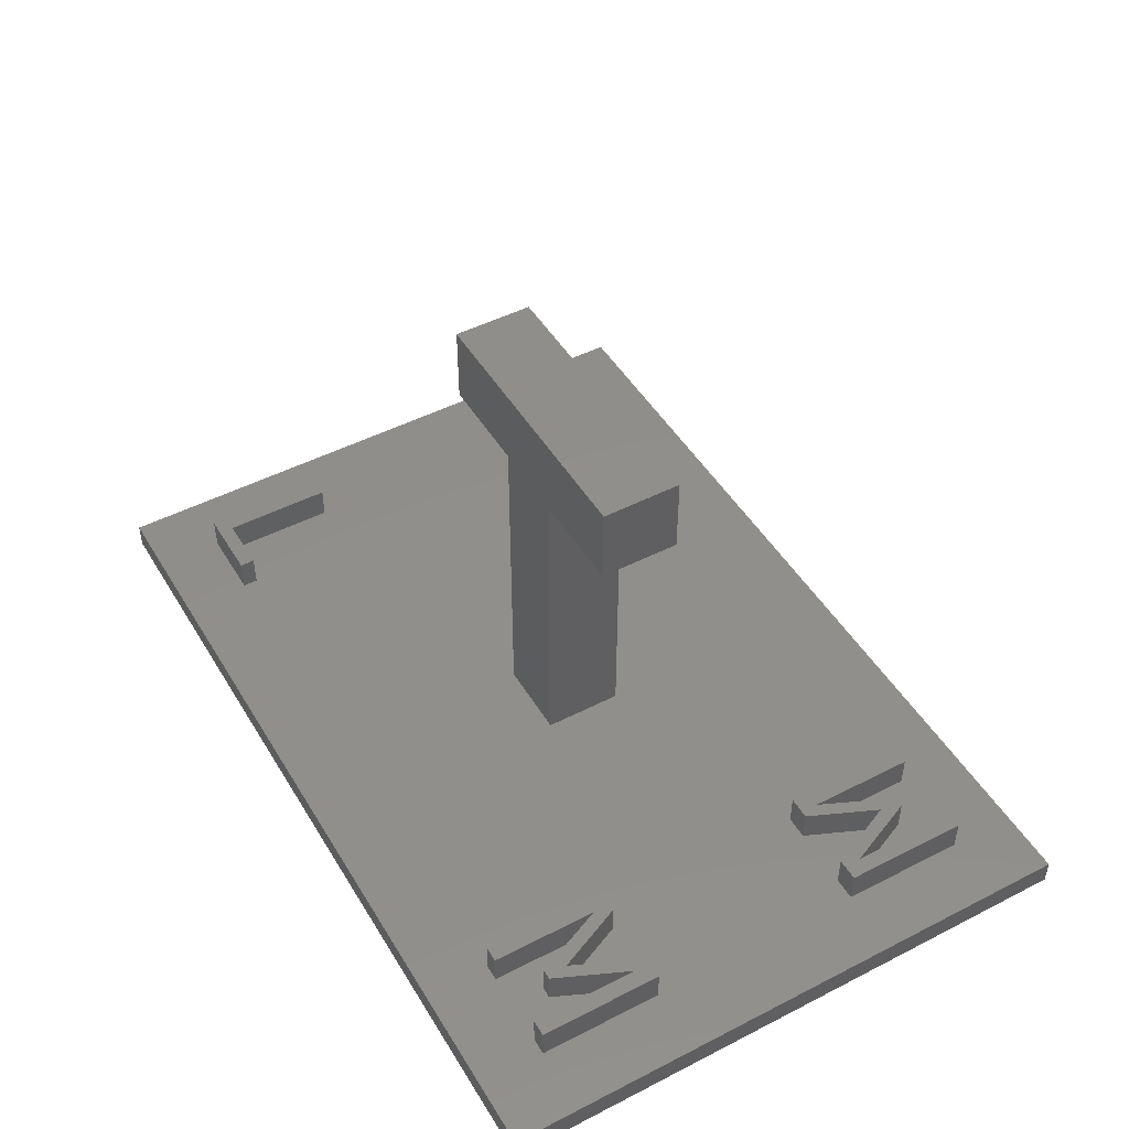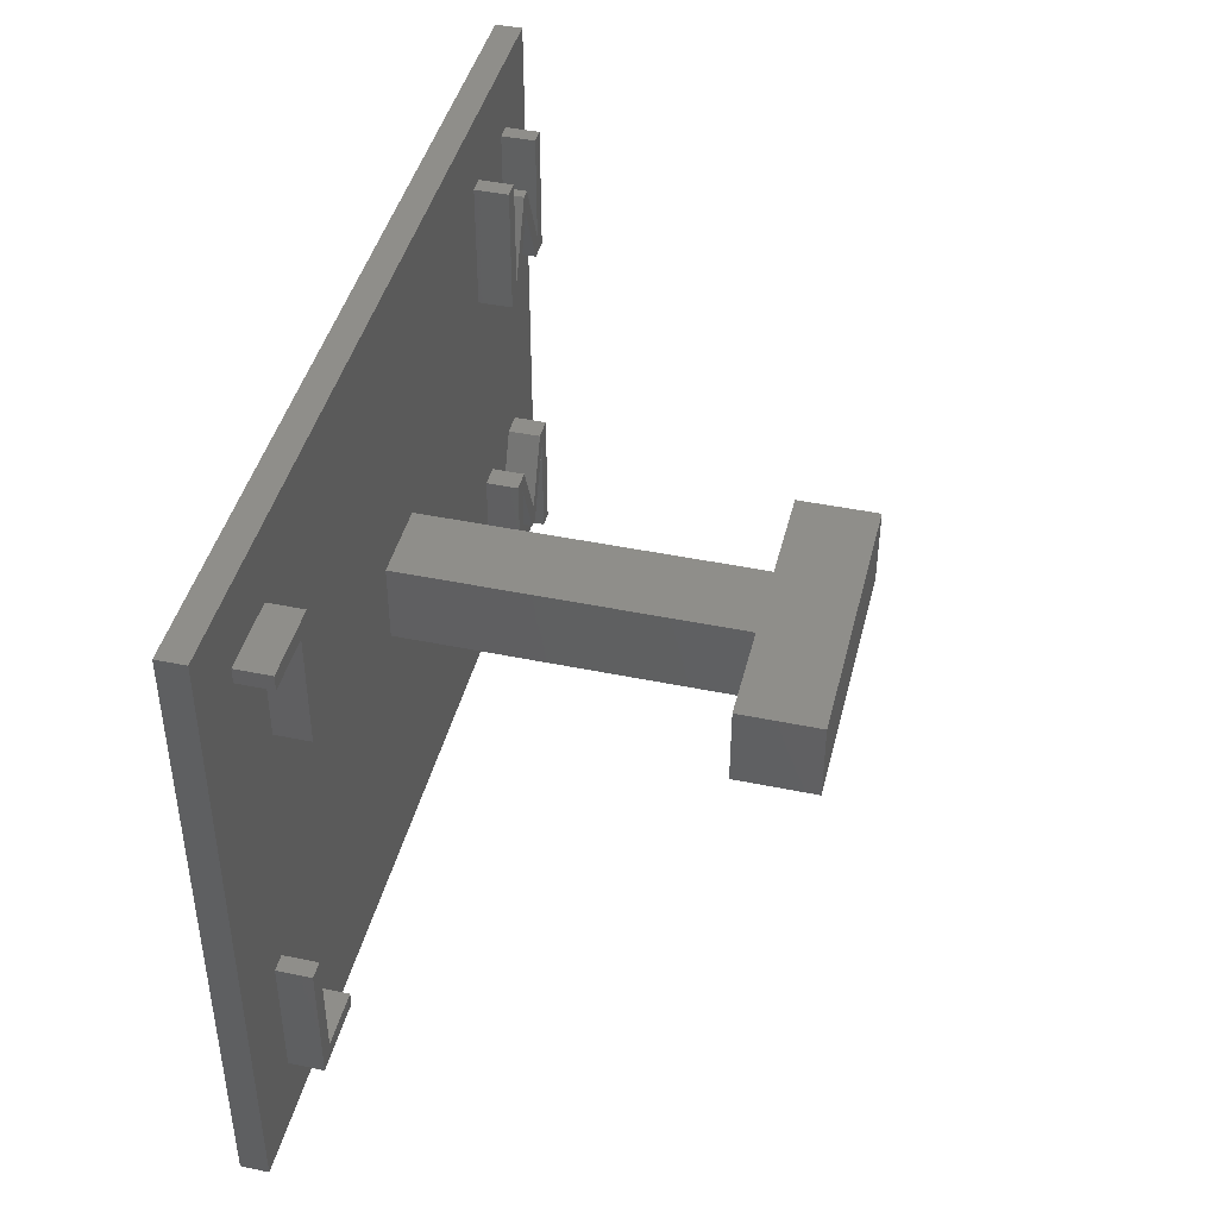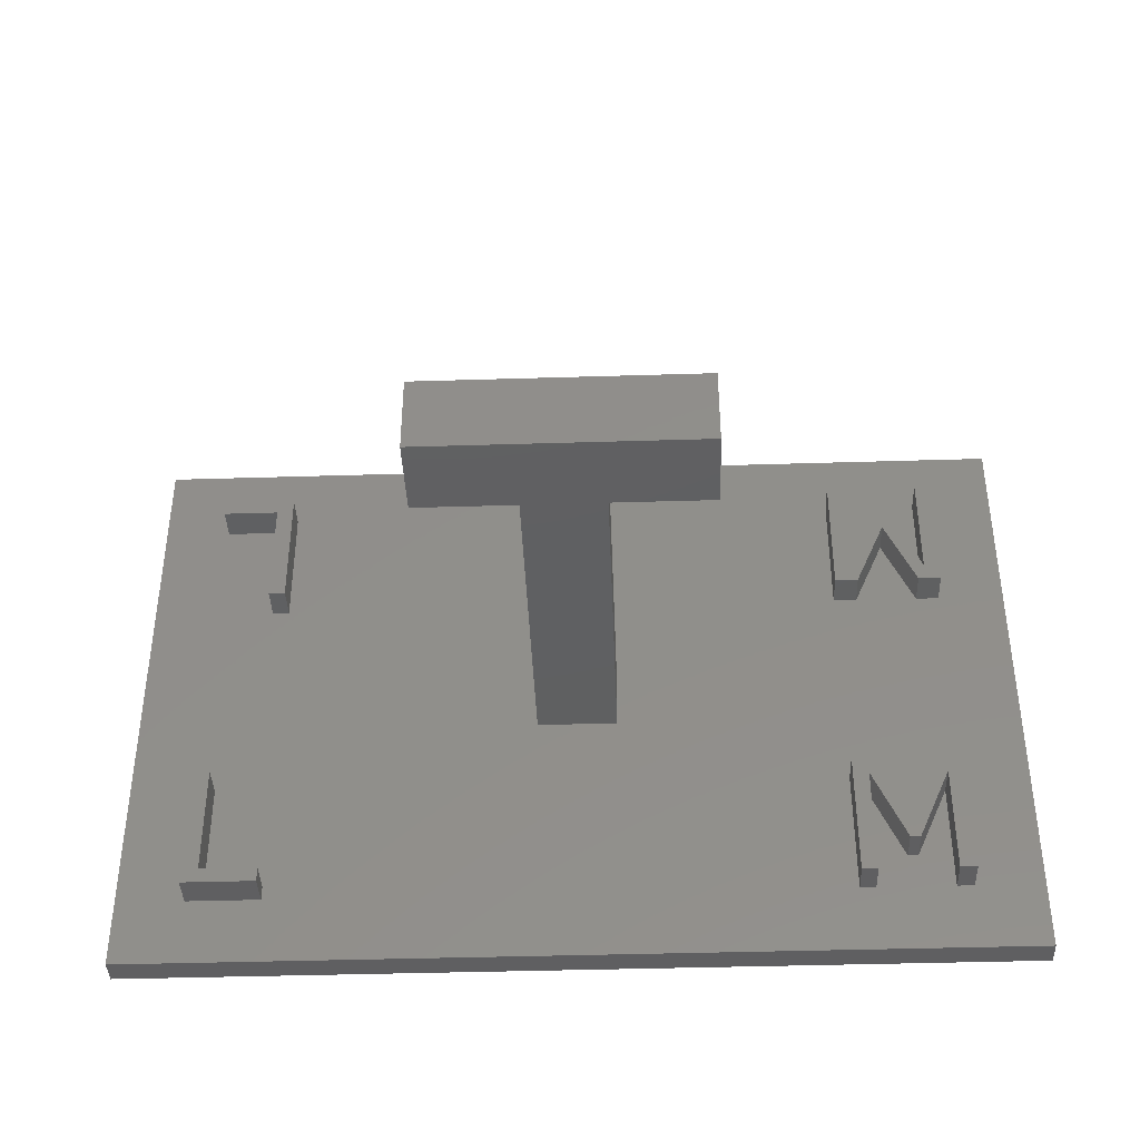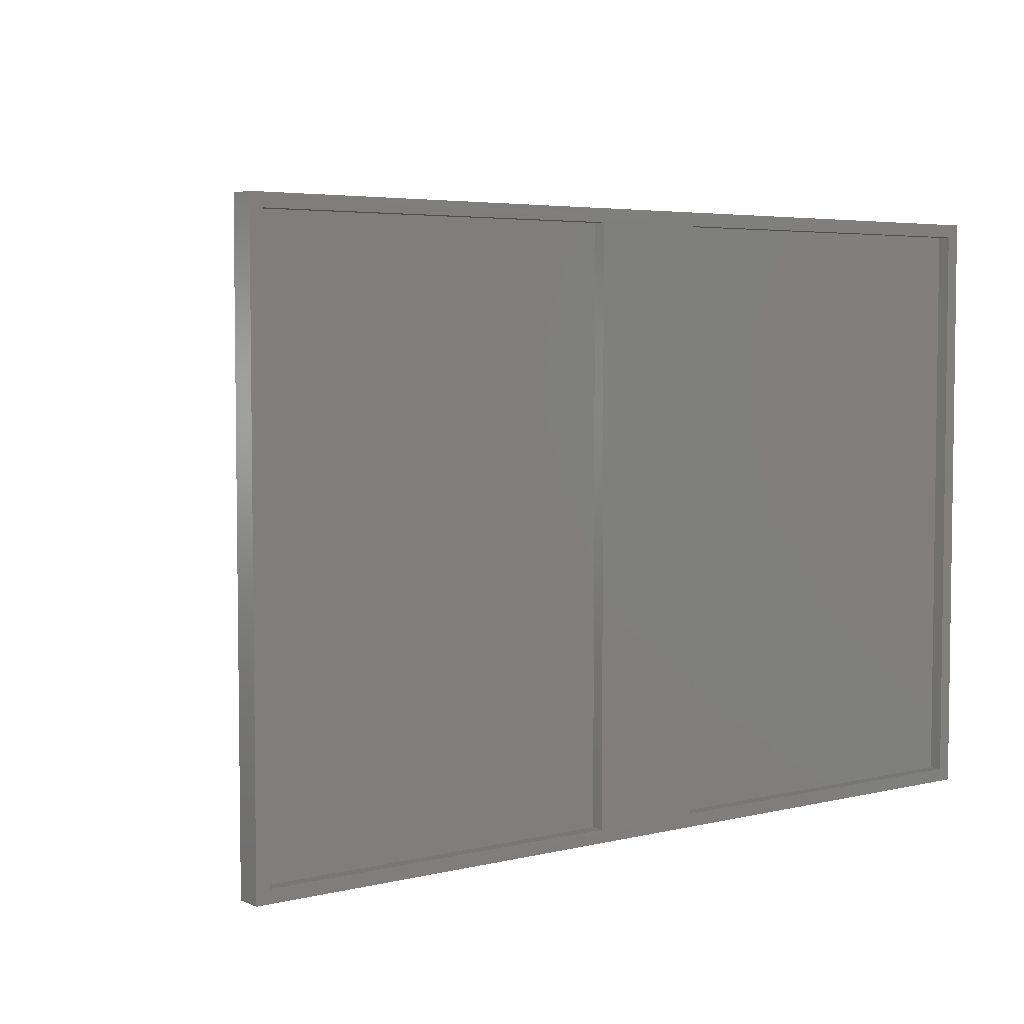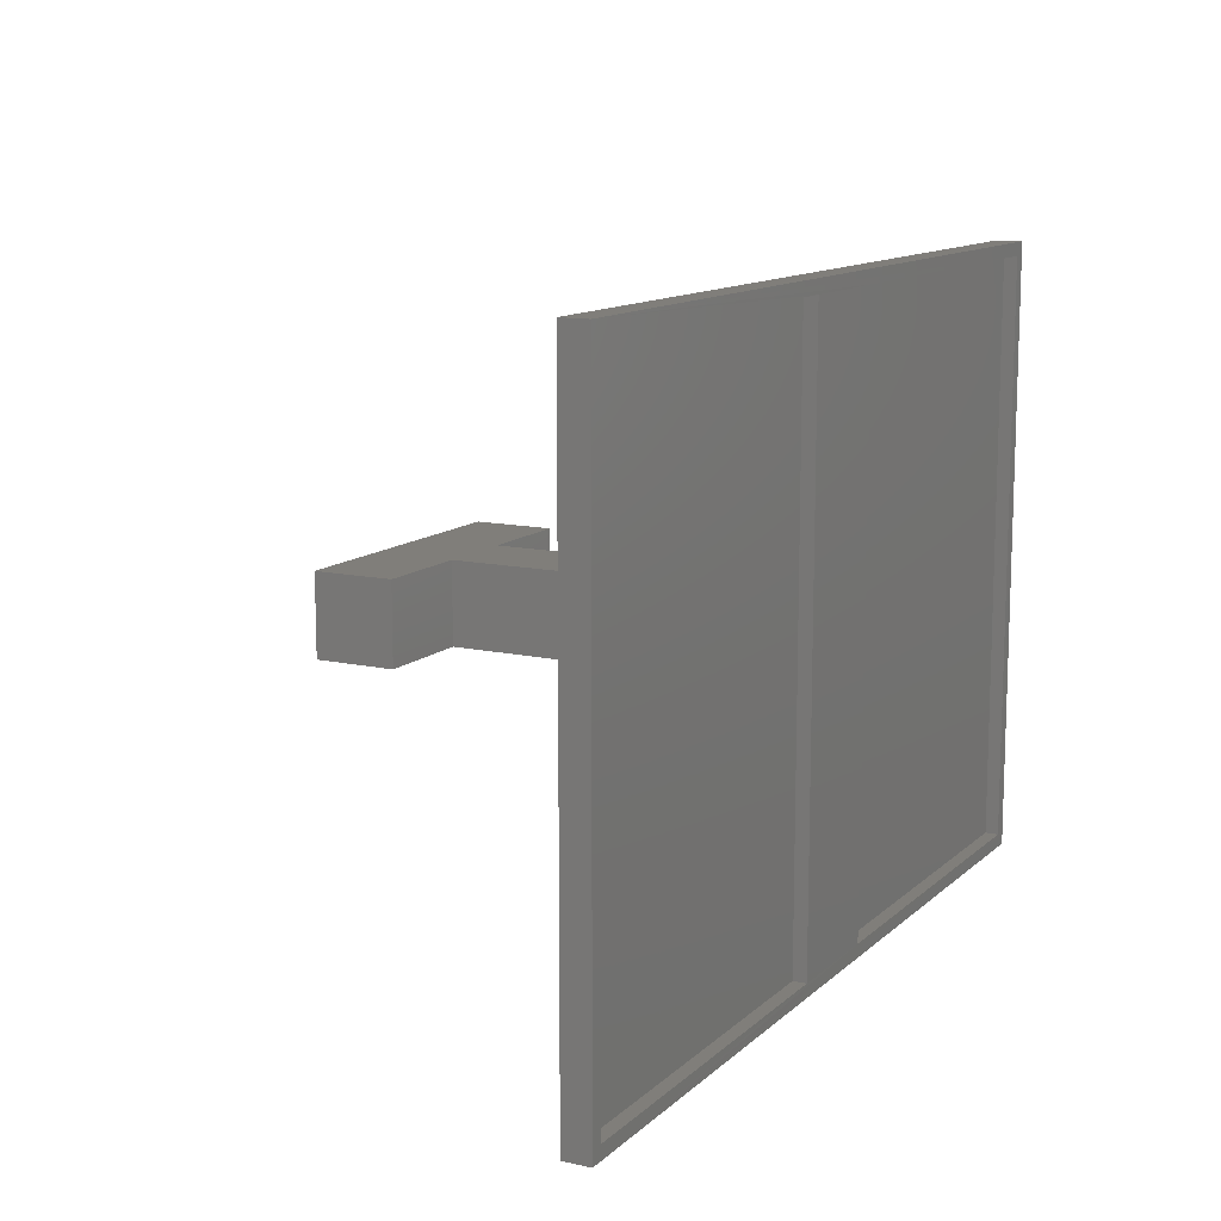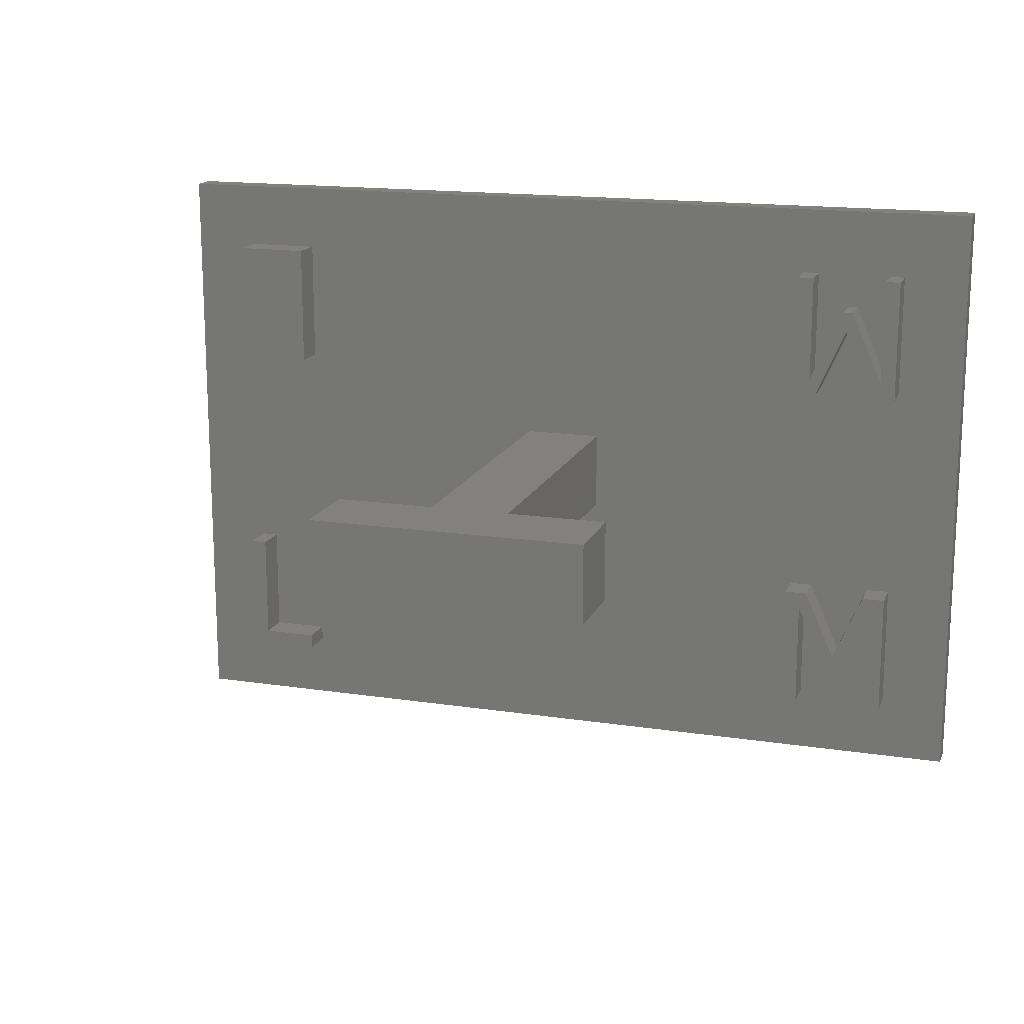
<metadata>
{"format":"stl","ext":"stl","renderer":"f3d","projection":"perspective","resolution":1024,"background":"white","views":[{"elev":47.9,"azim":60.1,"up":"+Z"},{"elev":43.2,"azim":-76.2,"up":"+Y"},{"elev":-40.0,"azim":2.2,"up":"+Y"},{"elev":4.6,"azim":142.9,"up":"+Y"},{"elev":12.1,"azim":117.9,"up":"+Y"},{"elev":16.0,"azim":17.5,"up":"+Y"}]}
</metadata>
<code>
# stl→obj: 116 verts, 212 faces
v 64.51 44 0
v 8.512 -44 0
v 8.512 44 0
v 64.51 -44 0
v -66.5 46 -2.009
v -64.5 44 -2.009
v -66.5 -46 -2.009
v 66.51 46 -2
v -8.499 44 -2.009
v 8.512 44 -2
v -8.499 -44 -2.009
v 64.51 44 -2
v 64.51 -44 -2
v -64.5 -44 -2.009
v 66.51 -46 -2
v 8.512 -44 -2
v 66.51 -46 2
v 66.51 46 2
v -64.5 -44 -0.009038
v -8.499 -44 -0.009038
v -66.5 46 1.991
v -8.499 44 -0.009038
v -64.5 44 -0.009038
v -66.5 -46 1.991
v -5.993 -6.001 1.995
v -5.993 5.999 1.995
v 6.007 -6.001 1.995
v 6.006 5.999 1.996
v 21.01 -6.003 64
v 6.005 -6.003 52
v 21.01 -6.003 52
v -20.99 -6.003 52
v -20.99 -6.003 64
v -5.995 -6.003 52
v 6.005 5.997 52
v -20.99 5.997 64
v -5.995 5.997 52
v -20.99 5.997 52
v 21.01 5.997 64
v 21.01 5.997 52
v 56.46 16.75 1.998
v 54.1 19.39 1.998
v 56.51 35.77 1.998
v 53.01 16.76 1.998
v 49.22 30.55 1.998
v 48.29 27.36 1.998
v 47.68 30.56 1.998
v 43.67 16.79 1.998
v 42.7 19.42 1.998
v 40.16 16.8 1.998
v 42.74 35.81 1.998
v 40.21 35.81 1.998
v 54.15 35.78 1.998
v 40.21 35.81 6.998
v 42.7 19.42 6.998
v 42.74 35.81 6.998
v 54.15 35.78 6.998
v 56.46 16.75 6.998
v 56.51 35.77 6.998
v 54.1 19.39 6.998
v 53.01 16.76 6.998
v 49.22 30.55 6.998
v 48.29 27.36 6.998
v 47.68 30.56 6.998
v 43.67 16.79 6.998
v 40.16 16.8 6.998
v 40.1 -16.88 1.998
v 42.46 -19.52 1.998
v 40.1 -35.9 1.998
v 43.55 -16.88 1.998
v 47.38 -30.67 1.998
v 48.3 -27.47 1.998
v 48.91 -30.67 1.998
v 52.88 -16.88 1.998
v 53.87 -19.52 1.998
v 56.4 -16.88 1.998
v 53.87 -35.9 1.998
v 56.4 -35.9 1.998
v 42.46 -35.9 1.998
v 56.4 -35.9 6.998
v 53.87 -19.52 6.998
v 53.87 -35.9 6.998
v 42.46 -35.9 6.998
v 40.1 -16.88 6.998
v 40.1 -35.9 6.998
v 42.46 -19.52 6.998
v 43.55 -16.88 6.998
v 47.38 -30.67 6.998
v 48.3 -27.47 6.998
v 48.91 -30.67 6.998
v 52.88 -16.88 6.998
v 56.4 -16.88 6.998
v -53.86 -16.82 1.991
v -56.39 -35.84 1.991
v -56.39 -16.82 1.991
v -53.86 -33.59 1.991
v -45.37 -35.84 1.991
v -45.37 -33.59 1.991
v -56.39 -35.84 6.991
v -53.86 -33.59 6.991
v -56.39 -16.82 6.991
v -45.37 -35.84 6.991
v -45.37 -33.59 6.991
v -53.86 -16.82 6.991
v -47.93 16.93 1.992
v -45.4 35.95 1.992
v -45.4 16.93 1.992
v -47.93 33.7 1.992
v -56.42 35.95 1.992
v -56.42 33.7 1.992
v -45.4 35.95 6.992
v -47.93 33.7 6.992
v -45.4 16.93 6.992
v -56.42 35.95 6.992
v -56.42 33.7 6.992
v -47.93 16.93 6.992
f 1 2 3
f 2 1 4
f 5 6 7
f 6 5 8
f 6 8 9
f 9 8 10
f 9 10 11
f 10 8 12
f 12 8 13
f 7 14 15
f 14 7 6
f 15 14 11
f 15 11 16
f 16 11 10
f 15 16 13
f 15 13 8
f 8 17 15
f 17 8 18
f 2 13 16
f 13 2 4
f 1 13 4
f 13 1 12
f 1 10 12
f 10 1 3
f 10 2 16
f 2 10 3
f 19 11 14
f 11 19 20
f 21 8 5
f 8 21 18
f 22 19 23
f 19 22 20
f 22 11 20
f 11 22 9
f 15 24 7
f 24 15 17
f 6 19 14
f 19 6 23
f 21 7 24
f 7 21 5
f 22 6 9
f 6 22 23
f 24 25 21
f 25 24 17
f 21 25 26
f 25 17 27
f 26 18 21
f 18 26 28
f 18 28 27
f 18 27 17
f 29 30 31
f 30 29 32
f 32 29 33
f 27 34 25
f 34 27 30
f 34 30 32
f 27 35 30
f 35 27 28
f 36 37 38
f 37 36 35
f 35 36 39
f 39 40 35
f 37 28 26
f 28 37 35
f 37 25 34
f 25 37 26
f 37 32 38
f 32 37 34
f 40 30 35
f 30 40 31
f 36 32 33
f 32 36 38
f 31 39 29
f 39 31 40
f 29 36 33
f 36 29 39
f 41 42 43
f 42 41 44
f 42 44 45
f 45 44 46
f 45 46 47
f 47 46 48
f 47 48 49
f 49 48 50
f 49 50 51
f 51 50 52
f 53 43 42
f 54 55 56
f 57 58 59
f 58 57 60
f 58 60 61
f 61 60 62
f 61 62 63
f 63 62 64
f 63 64 65
f 65 64 55
f 65 55 66
f 66 55 54
f 54 51 52
f 51 54 56
f 55 51 56
f 51 55 49
f 49 64 47
f 64 49 55
f 64 45 47
f 45 64 62
f 60 45 62
f 45 60 42
f 42 57 53
f 57 42 60
f 57 43 53
f 43 57 59
f 58 43 59
f 43 58 41
f 58 44 41
f 44 58 61
f 44 63 46
f 63 44 61
f 65 46 63
f 46 65 48
f 65 50 48
f 50 65 66
f 50 54 52
f 54 50 66
f 67 68 69
f 68 67 70
f 68 70 71
f 71 70 72
f 71 72 73
f 73 72 74
f 73 74 75
f 75 74 76
f 75 76 77
f 77 76 78
f 79 69 68
f 80 81 82
f 83 84 85
f 84 83 86
f 84 86 87
f 87 86 88
f 87 88 89
f 89 88 90
f 89 90 91
f 91 90 81
f 91 81 92
f 92 81 80
f 80 77 78
f 77 80 82
f 81 77 82
f 77 81 75
f 75 90 73
f 90 75 81
f 90 71 73
f 71 90 88
f 86 71 88
f 71 86 68
f 68 83 79
f 83 68 86
f 83 69 79
f 69 83 85
f 84 69 85
f 69 84 67
f 84 70 67
f 70 84 87
f 70 89 72
f 89 70 87
f 91 72 89
f 72 91 74
f 91 76 74
f 76 91 92
f 76 80 78
f 80 76 92
f 93 94 95
f 94 93 96
f 94 96 97
f 97 96 98
f 99 100 101
f 100 99 102
f 100 102 103
f 104 101 100
f 102 94 97
f 94 102 99
f 101 94 99
f 94 101 95
f 101 93 95
f 93 101 104
f 93 100 96
f 100 93 104
f 100 98 96
f 98 100 103
f 98 102 97
f 102 98 103
f 105 106 107
f 106 105 108
f 106 108 109
f 109 108 110
f 111 112 113
f 112 111 114
f 112 114 115
f 116 113 112
f 114 106 109
f 106 114 111
f 113 106 111
f 106 113 107
f 113 105 107
f 105 113 116
f 105 112 108
f 112 105 116
f 112 110 108
f 110 112 115
f 110 114 109
f 114 110 115

</code>
